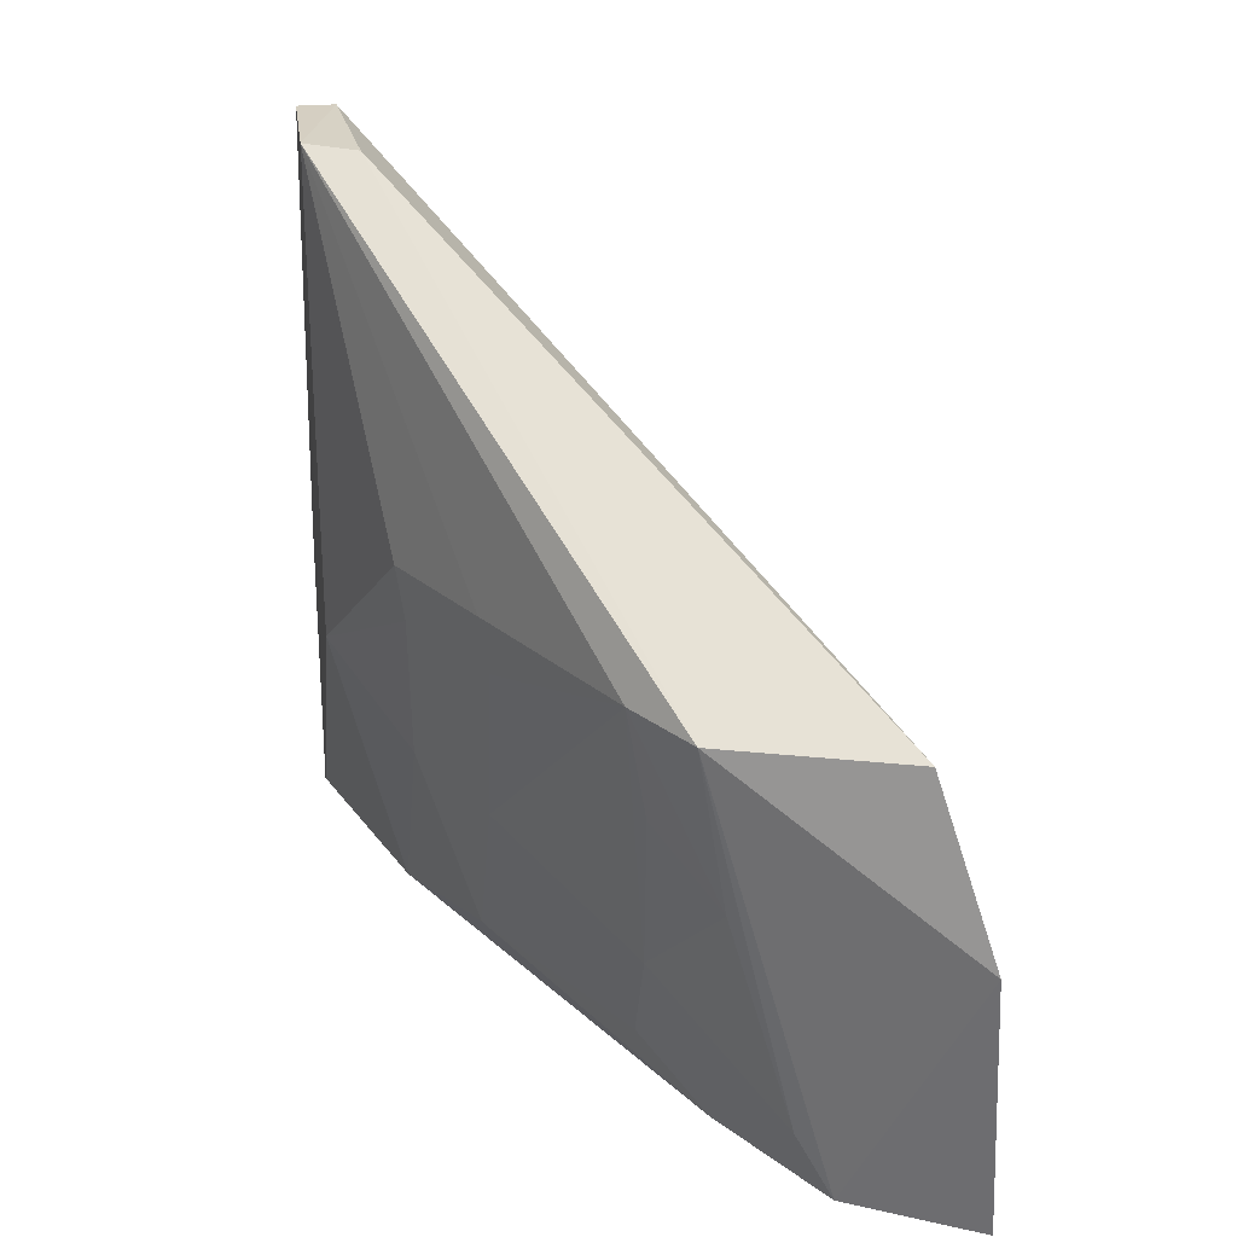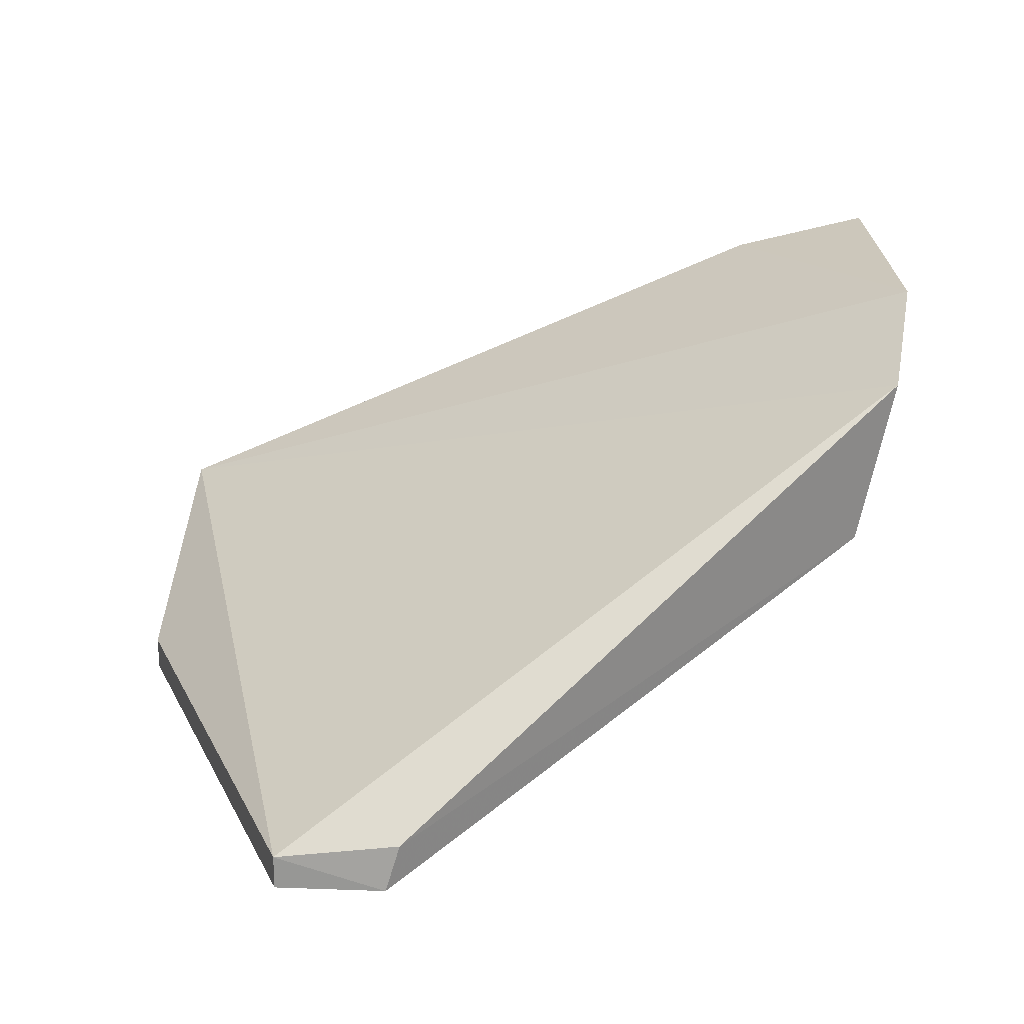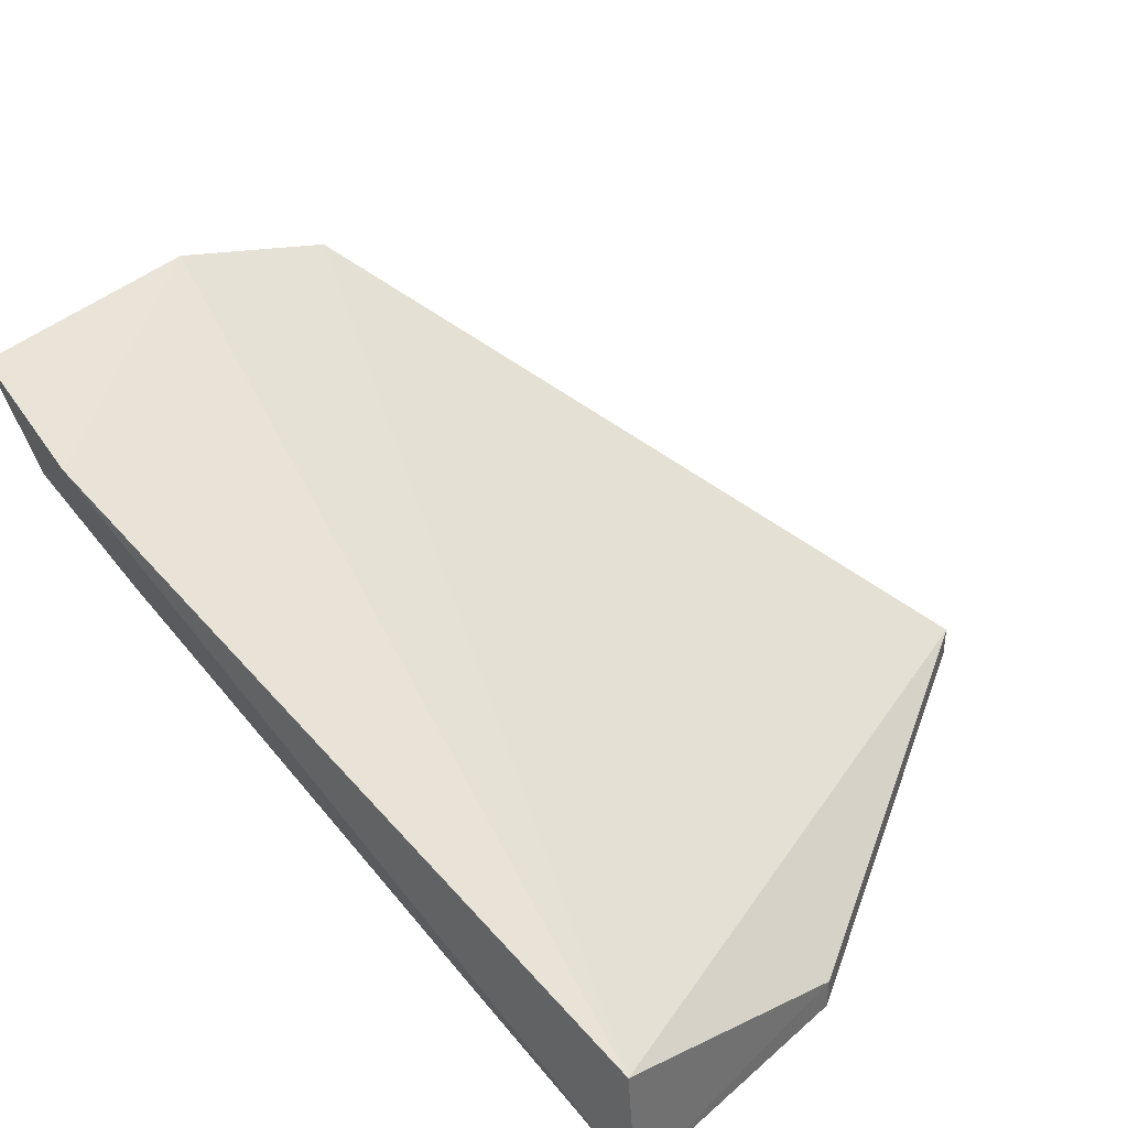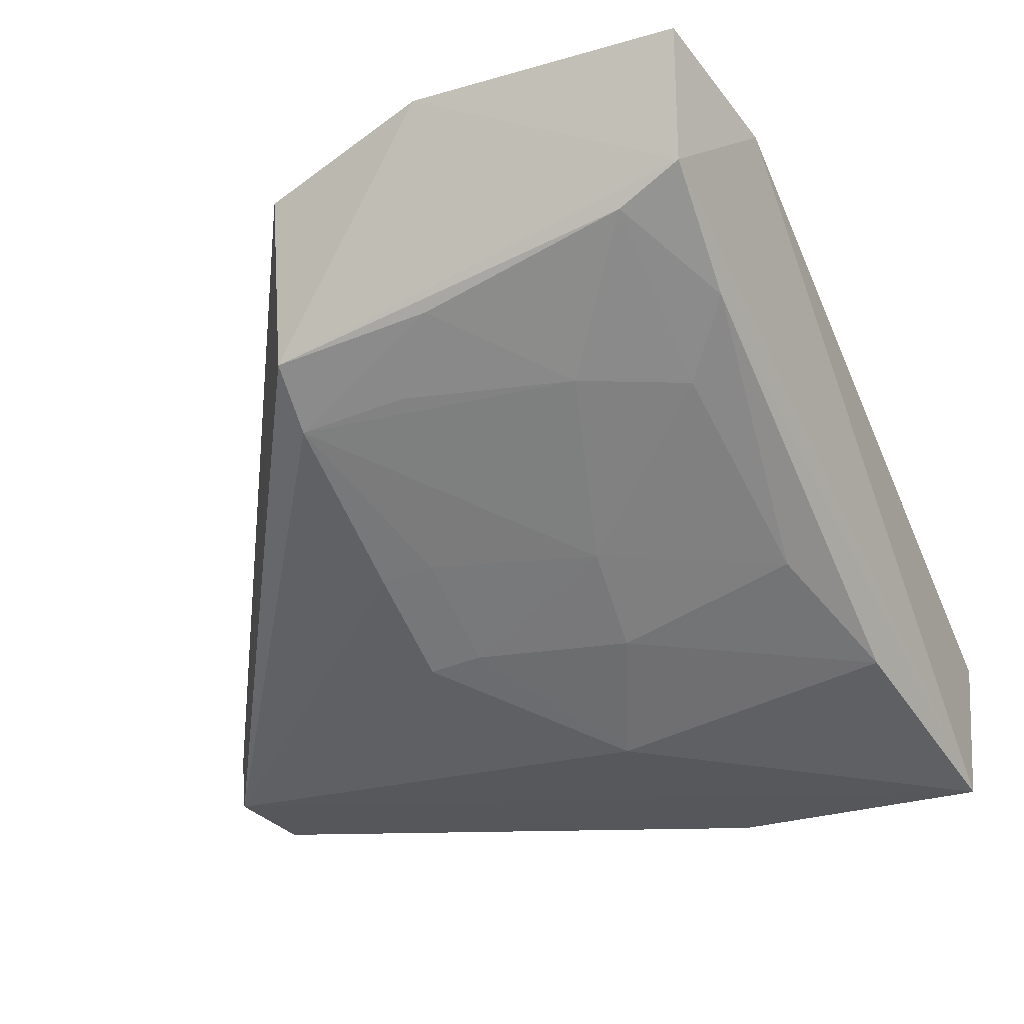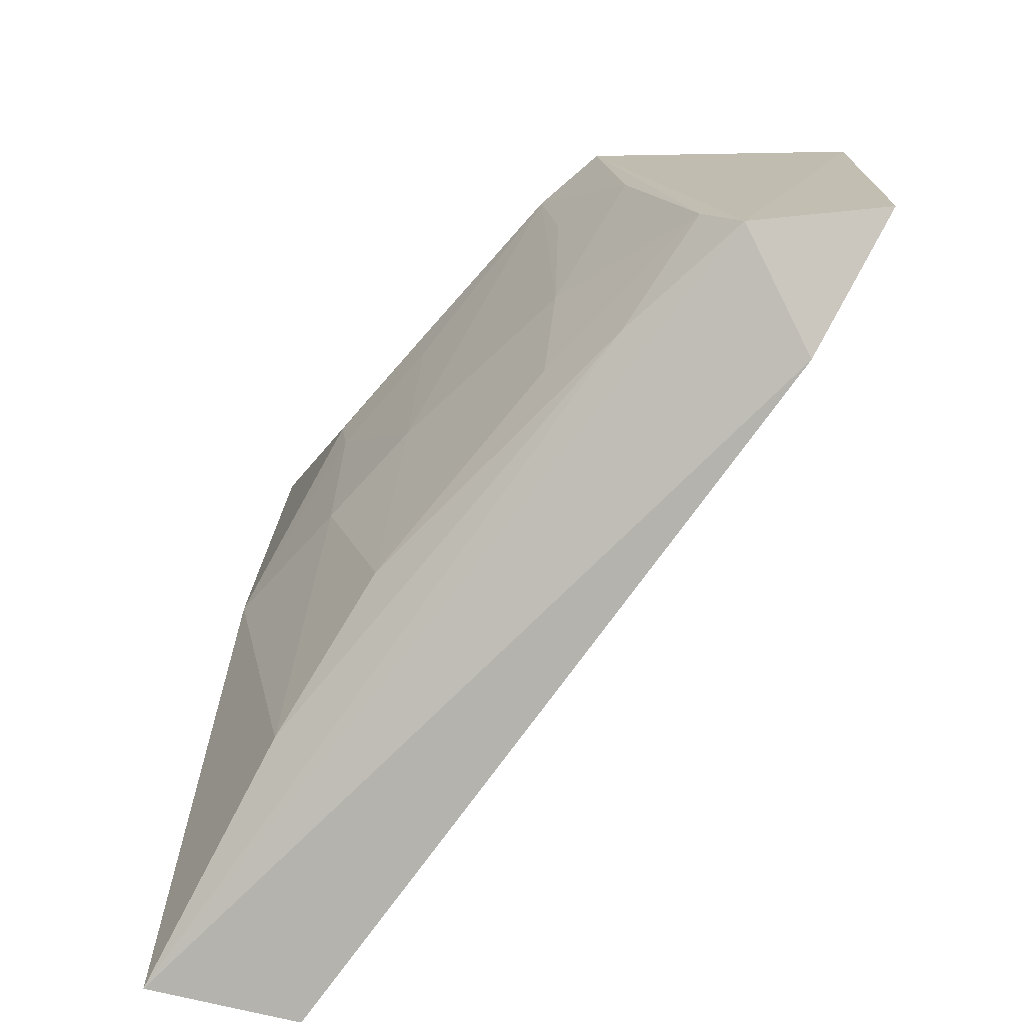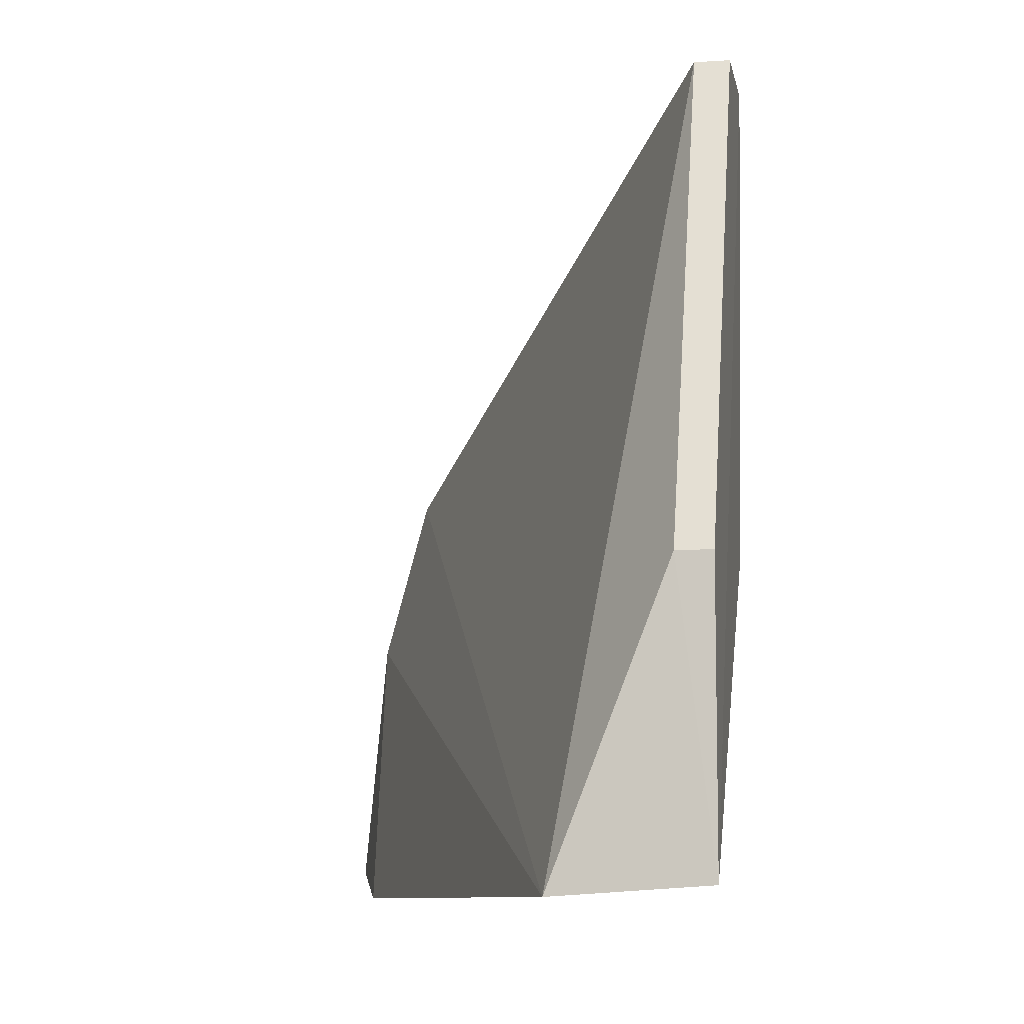
<metadata>
{"format":"obj","ext":"obj","renderer":"f3d","projection":"perspective","resolution":1024,"background":"white","views":[{"elev":25.9,"azim":82.4,"up":"+Z"},{"elev":21.4,"azim":3.6,"up":"+Y"},{"elev":38.6,"azim":-137.4,"up":"+Y"},{"elev":-27.4,"azim":116.6,"up":"+Y"},{"elev":-79.2,"azim":77.7,"up":"+Z"},{"elev":-8.2,"azim":-79.9,"up":"+Z"}]}
</metadata>
<code>
v 0.04358 -0.03678 -0.002518
v 0.06486 -0.02049 -0.01674
v 0.0382 -0.03739 -0.002338
v 0.02878 -0.03255 -0.03616
v 0.04626 -0.0334 -0.03283
v 0.0607 -0.02972 -0.01615
v 0.06447 -0.01745 -0.03557
v 0.02866 -0.03886 -0.03572
v 0.06329 -0.02778 -0.01637
v 0.04115 -0.03878 -0.02258
v 0.06589 -0.01819 -0.02416
v 0.02866 -0.03739 -0.0238
v 0.06272 -0.02268 -0.03487
v 0.0584 -0.01931 -0.03674
v 0.04297 -0.03886 -0.002338
v 0.05074 -0.03337 -0.02549
v 0.0394 -0.03587 -0.03454
v 0.0625 -0.02412 -0.03209
v 0.04877 -0.0364 -0.01618
v 0.02866 -0.03886 -0.0238
v 0.0465 -0.03581 -0.025
v 0.05772 -0.02623 -0.03457
v 0.06259 -0.02663 -0.02312
v 0.05343 -0.03382 -0.01615
v 0.0382 -0.03886 -0.002338
v 0.04858 -0.03606 -0.0185
v 0.05777 -0.02865 -0.02781
v 0.05325 -0.03348 -0.01847
v 0.05534 -0.02863 -0.03219
v 0.06015 -0.02893 -0.02071
f 1 2 3
f 3 2 4
f 9 2 1
f 11 4 2
f 11 2 9
f 12 3 4
f 12 4 8
f 13 11 9
f 13 7 11
f 14 8 4
f 14 13 8
f 14 7 13
f 14 11 7
f 14 4 11
f 15 9 1
f 15 6 9
f 15 1 3
f 15 8 10
f 17 10 8
f 18 13 9
f 19 15 10
f 20 12 8
f 20 8 15
f 20 3 12
f 21 5 16
f 21 17 5
f 21 10 17
f 22 5 17
f 22 13 18
f 22 17 8
f 22 8 13
f 23 18 9
f 23 9 6
f 24 6 15
f 24 15 19
f 25 20 15
f 25 15 3
f 25 3 20
f 26 19 10
f 26 10 21
f 26 21 16
f 26 24 19
f 27 18 23
f 27 6 16
f 28 26 16
f 28 16 6
f 28 6 24
f 28 24 26
f 29 22 18
f 29 18 27
f 29 5 22
f 29 27 16
f 29 16 5
f 30 27 23
f 30 23 6
f 30 6 27

</code>
